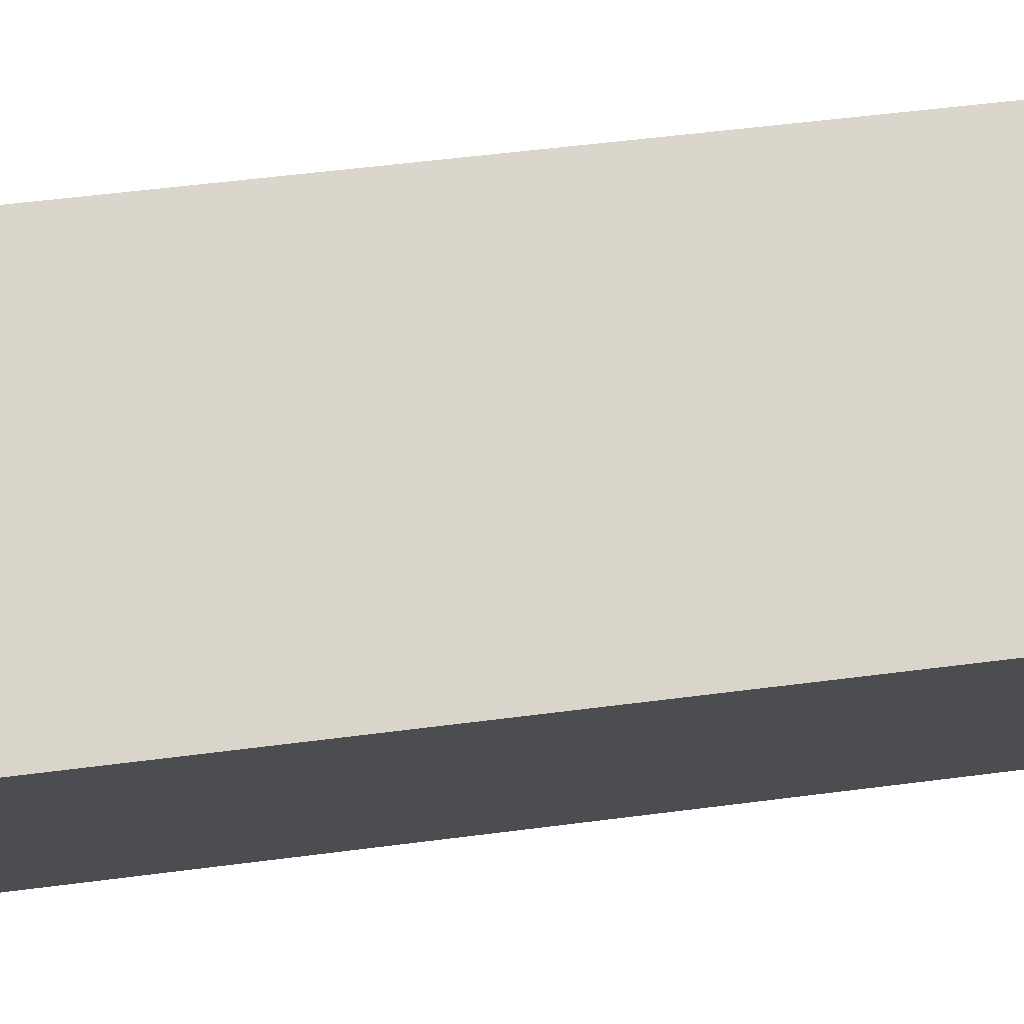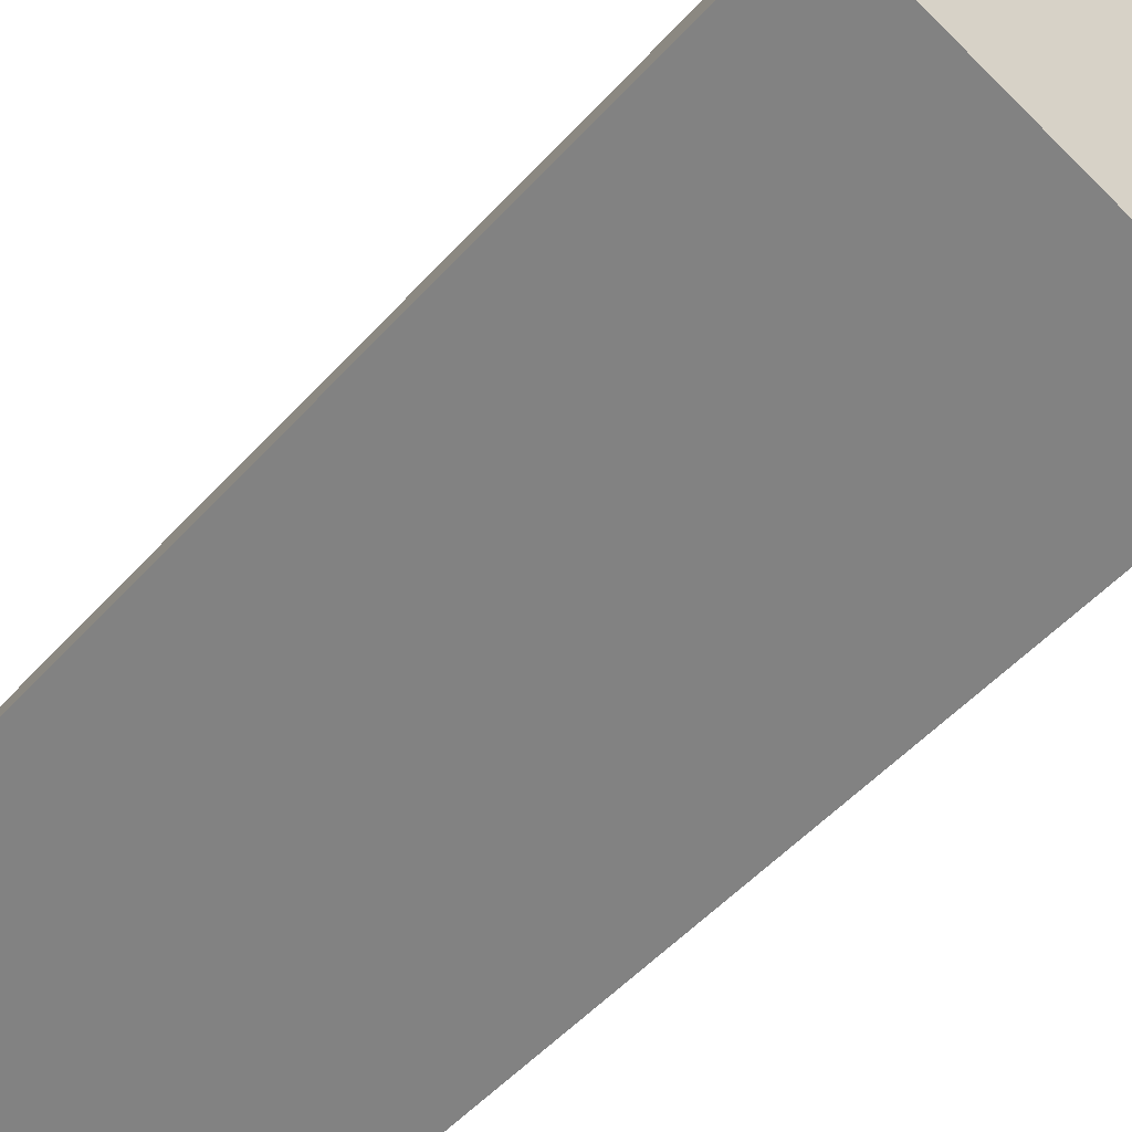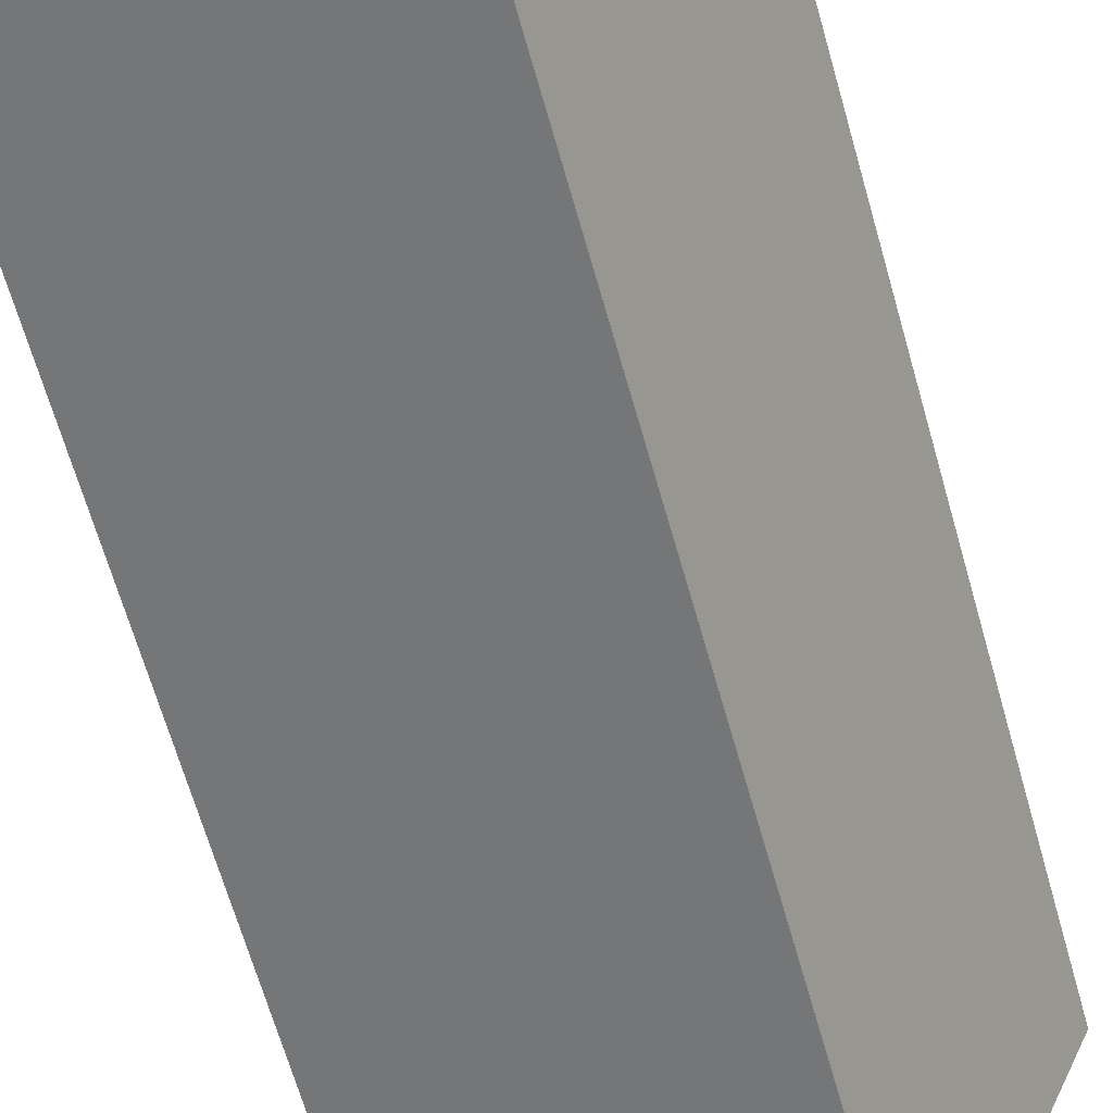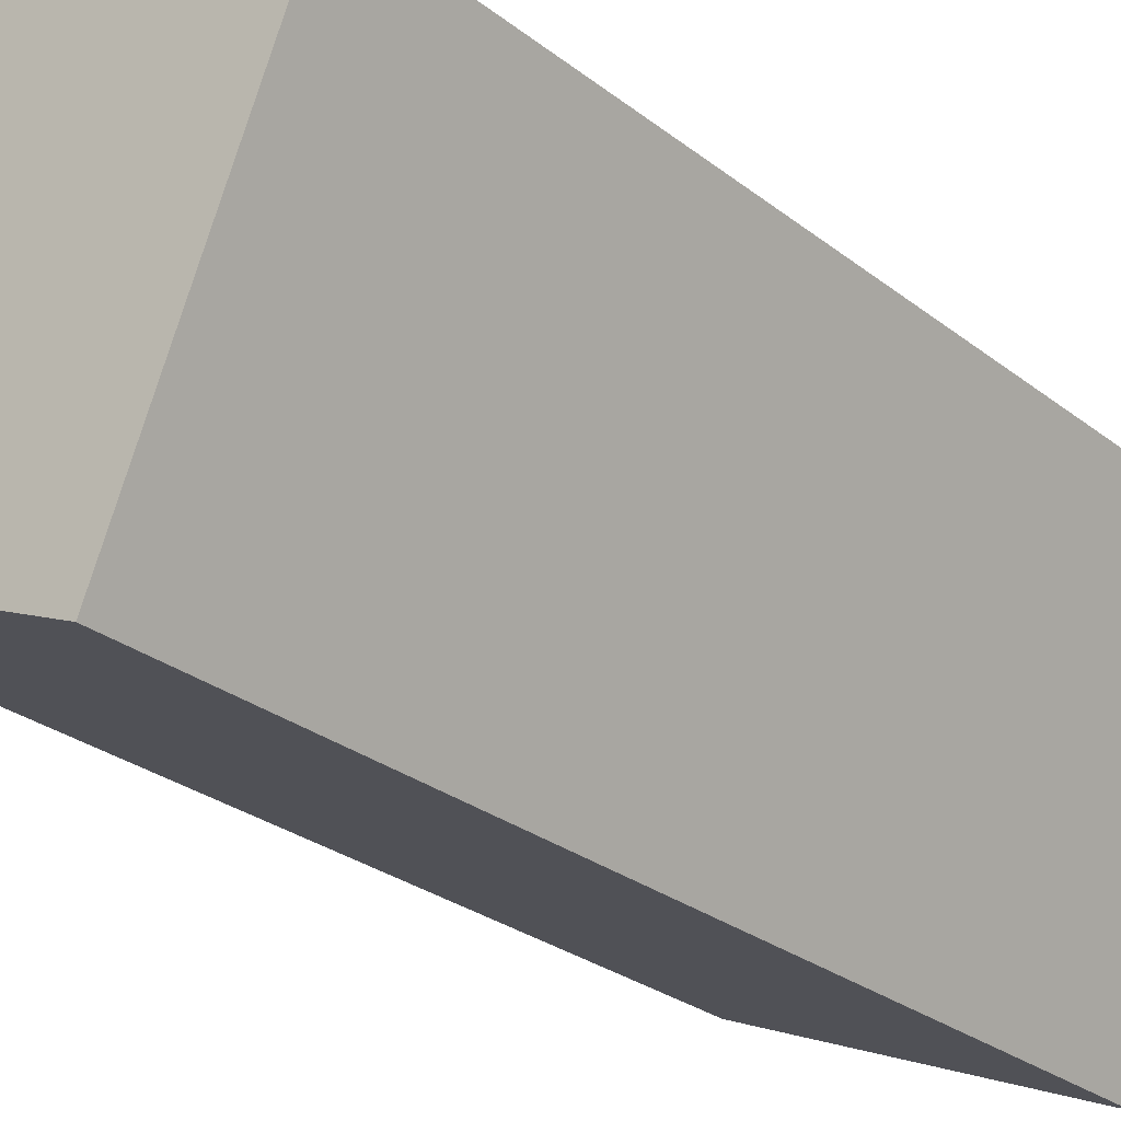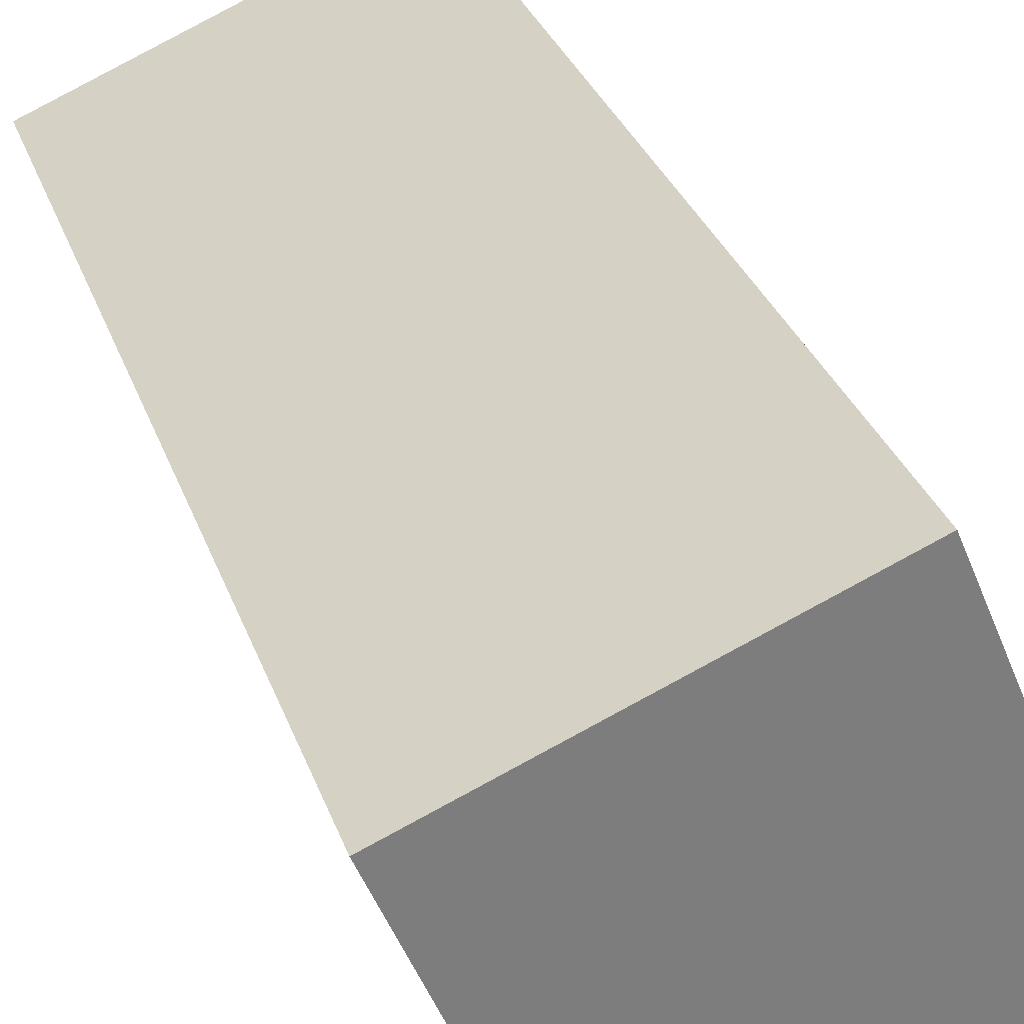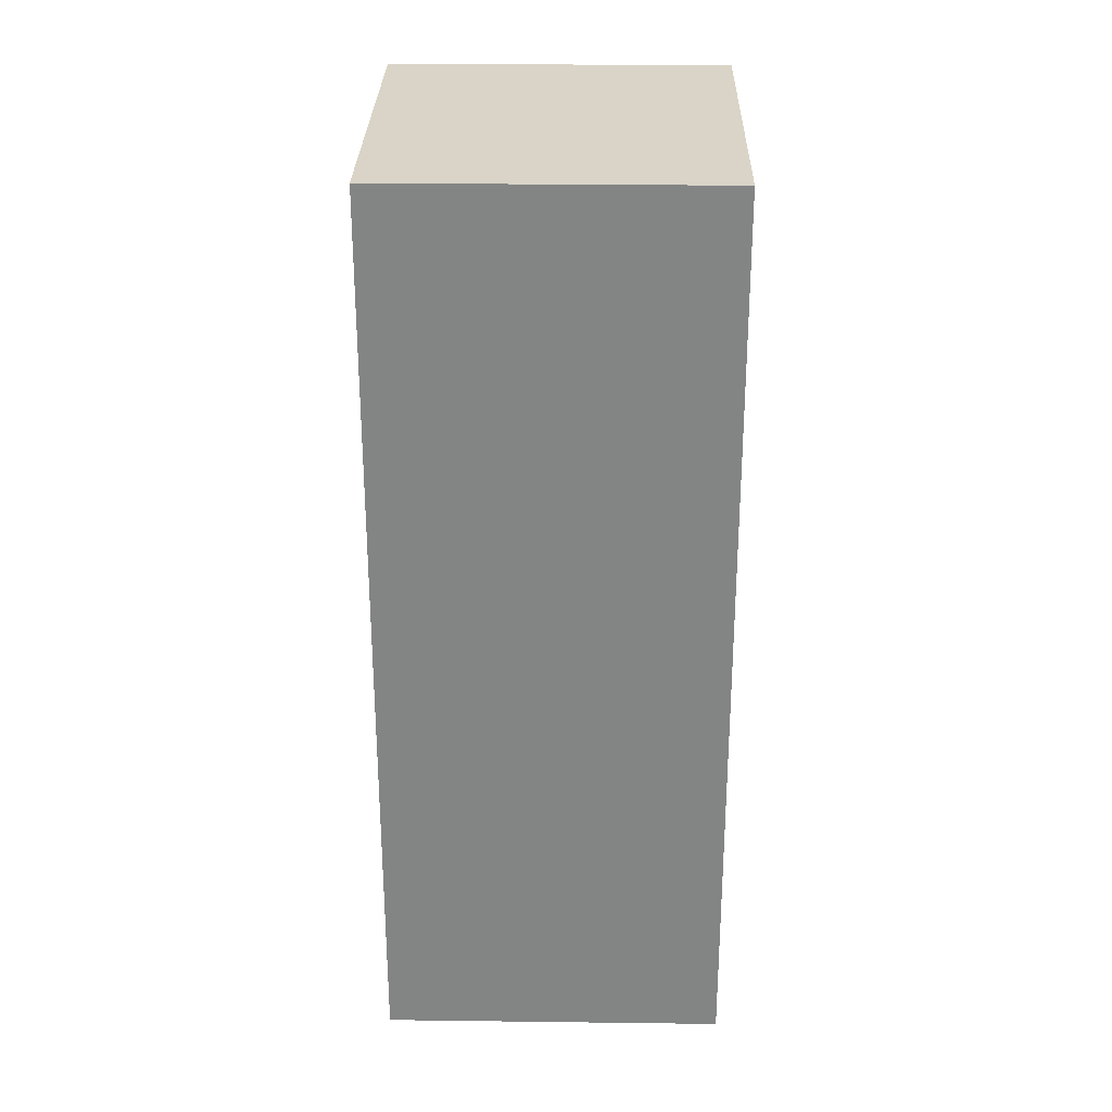
<metadata>
{"format":"obj","ext":"obj","renderer":"f3d","projection":"perspective","resolution":1024,"background":"white","views":[{"elev":51.9,"azim":-98.1,"up":"+Z"},{"elev":-49.8,"azim":140.2,"up":"+Z"},{"elev":-67.2,"azim":-164.0,"up":"+Z"},{"elev":-26.4,"azim":-140.9,"up":"+Z"},{"elev":30.9,"azim":-17.5,"up":"+Z"},{"elev":28.6,"azim":158.6,"up":"+Y"}]}
</metadata>
<code>
v  1.342 8.751 -3.244
v  3.025 8.751 1.251
v  4.367 8.751 -1.993
v  0 8.751 5.358e-16
v  4.367 1.22e-16 -1.993
v  1.342 1.986e-16 -3.244
v  0 0 0
v  3.025 -7.66e-17 1.251
g defaultobject
f 1 2 3
f 2 1 4
f 5 1 3
f 1 5 6
f 6 4 1
f 4 6 7
f 7 2 4
f 2 7 8
f 8 3 2
f 3 8 5
f 8 6 5
f 6 8 7

</code>
